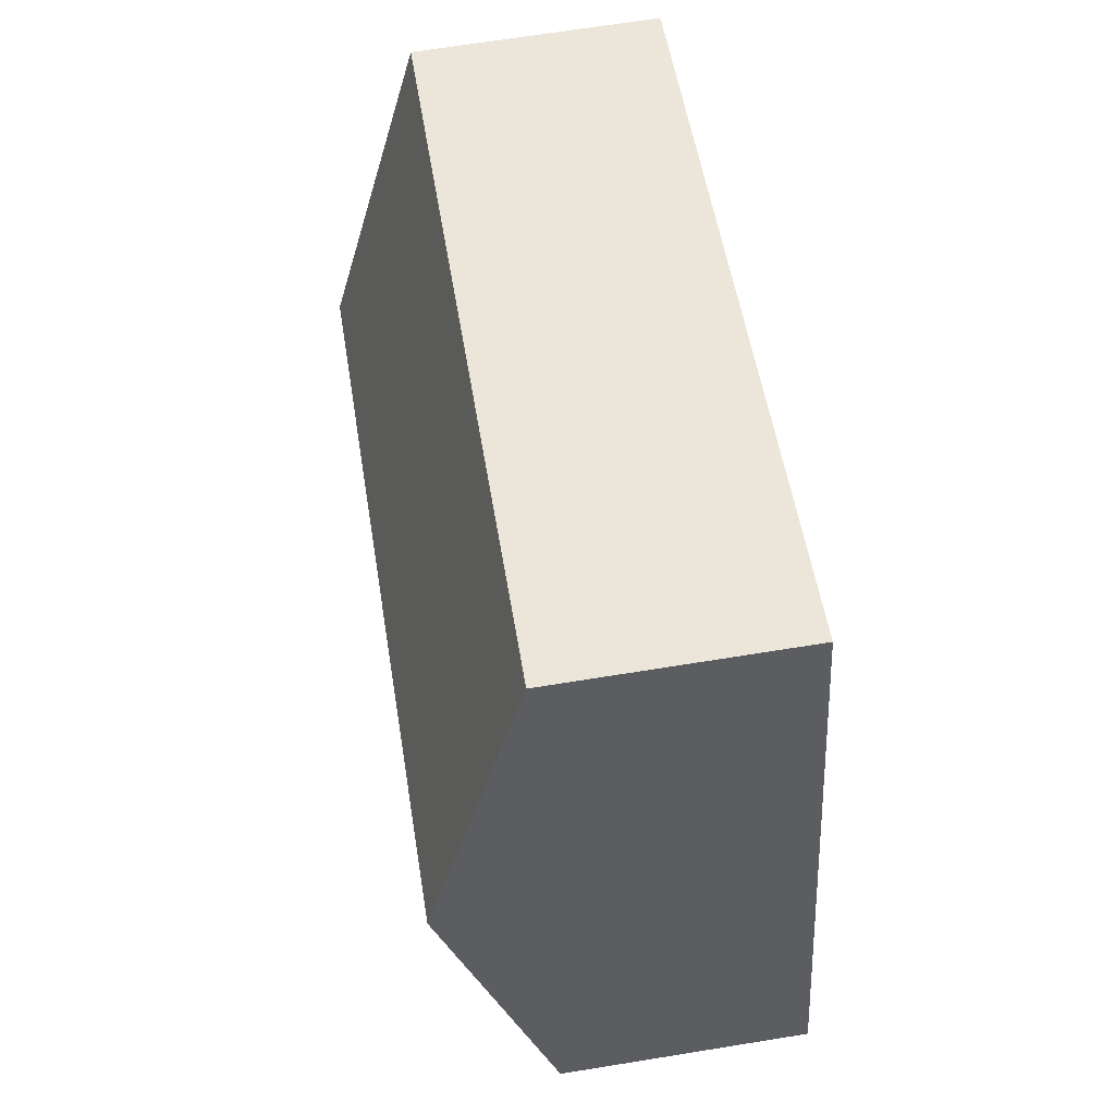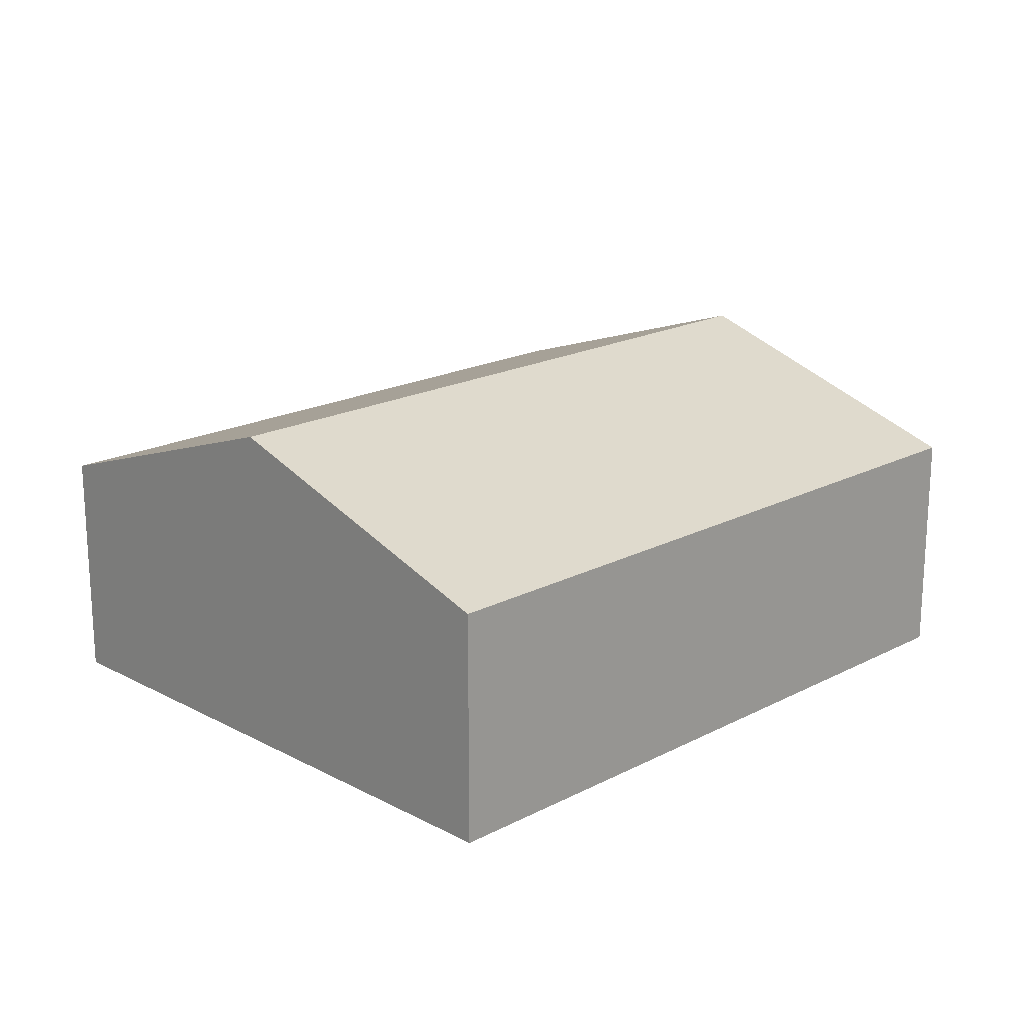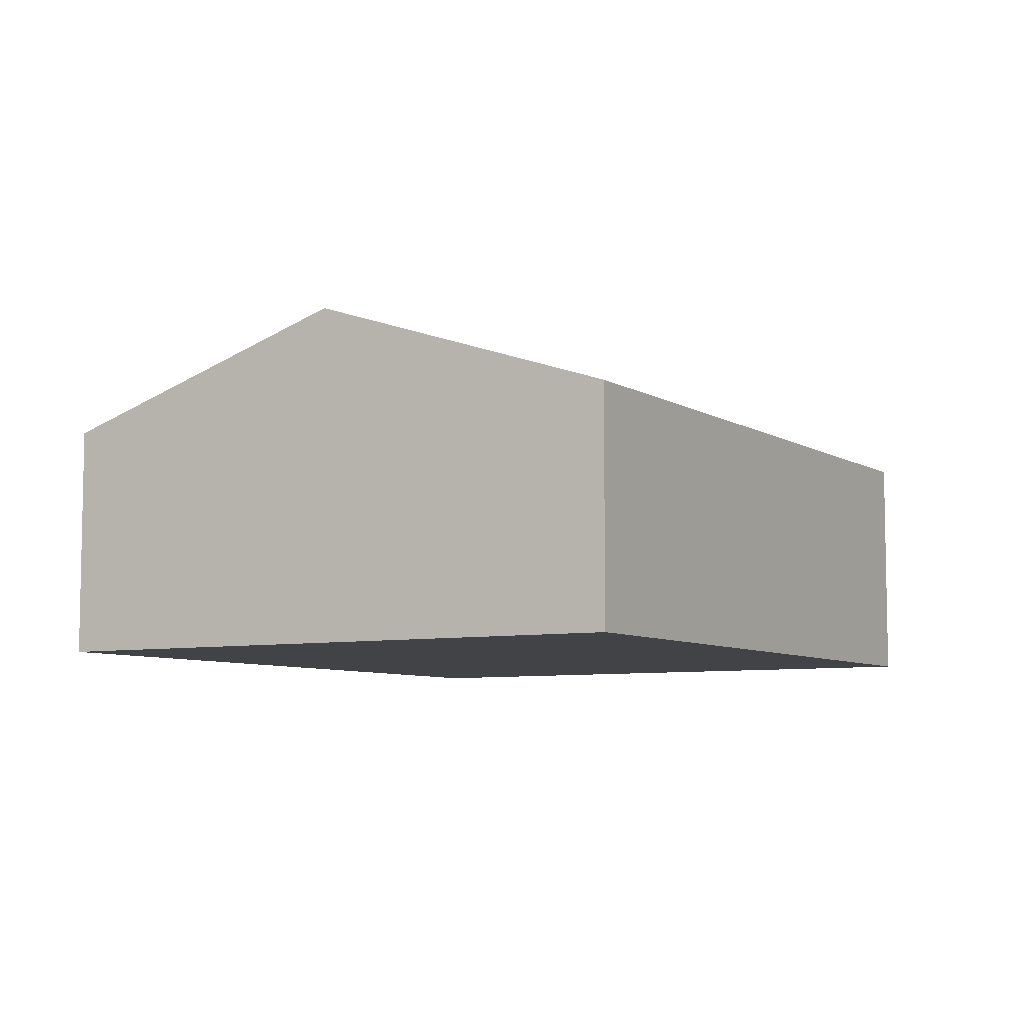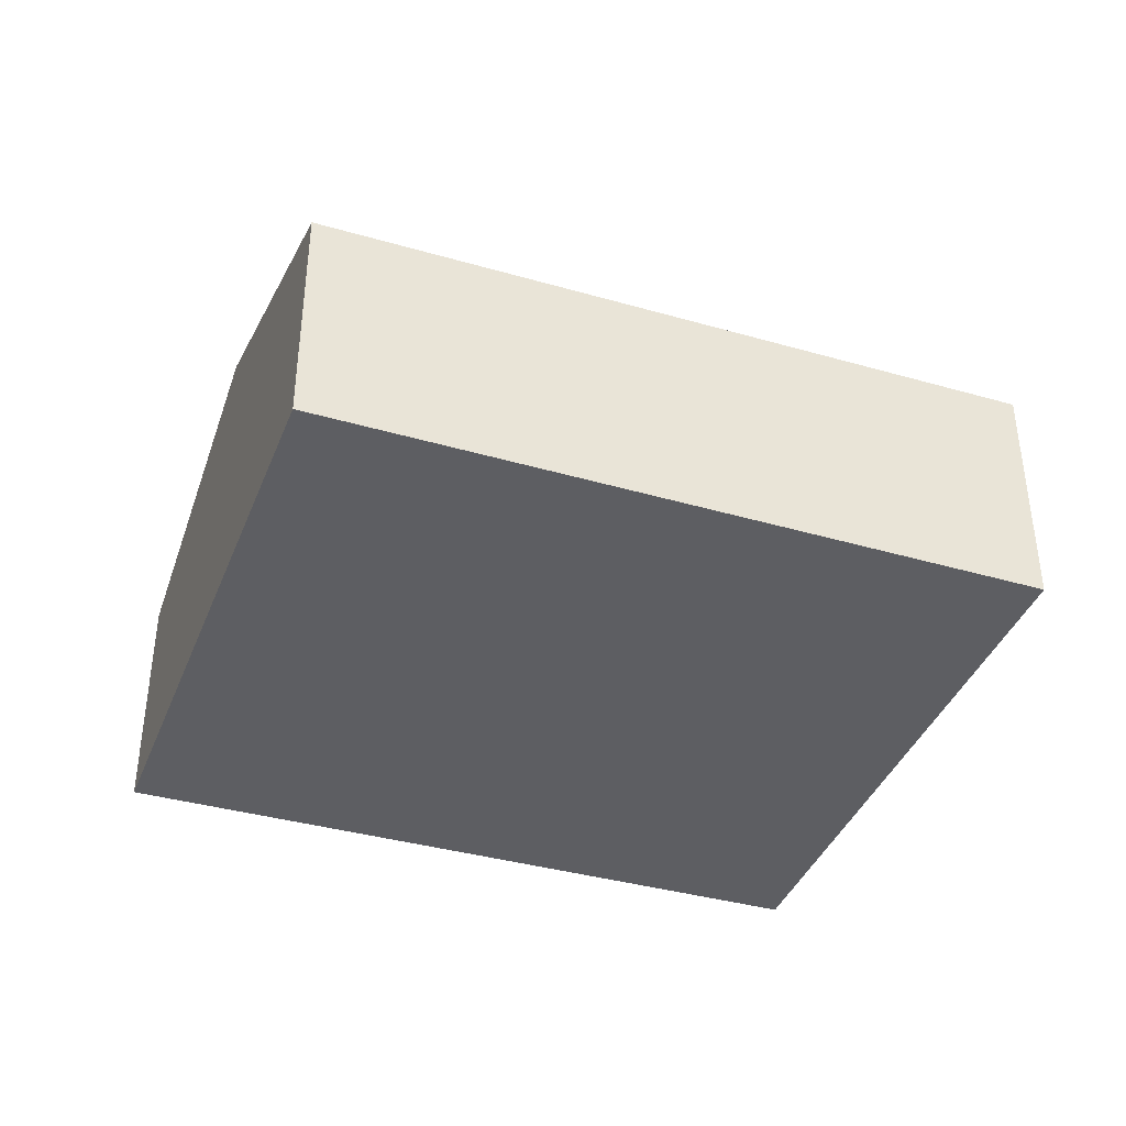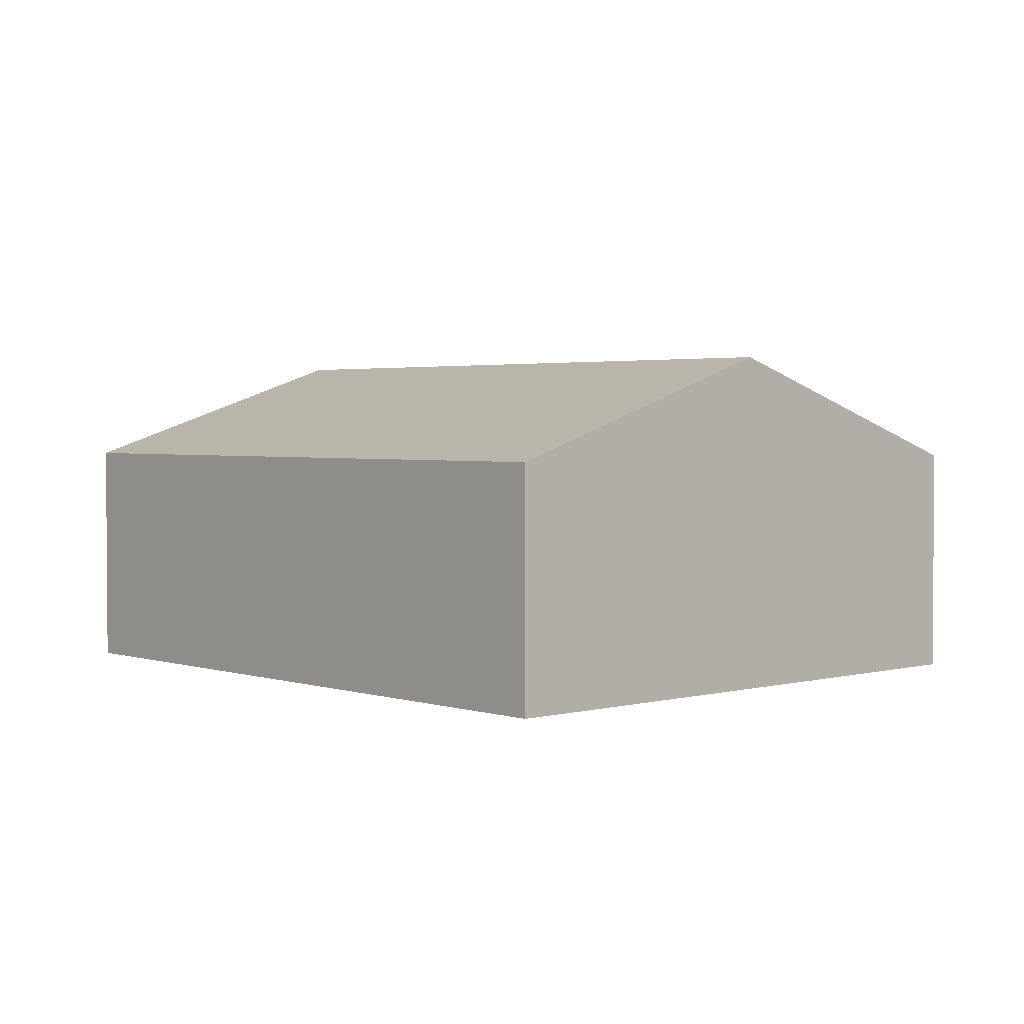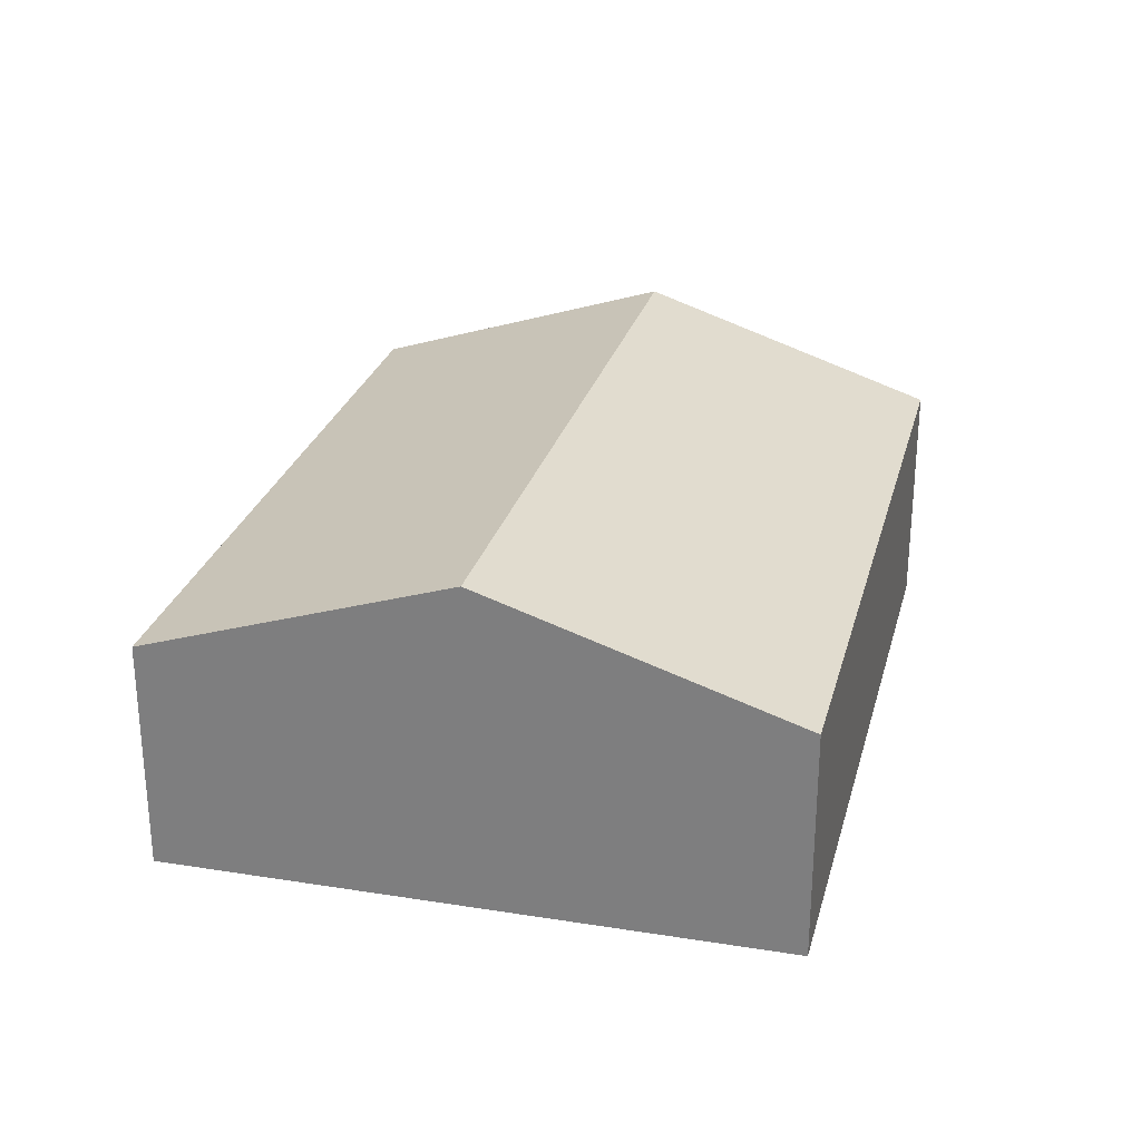
<metadata>
{"format":"obj","ext":"obj","renderer":"f3d","projection":"perspective","resolution":1024,"background":"white","views":[{"elev":67.7,"azim":-99.2,"up":"+Z"},{"elev":19.1,"azim":-28.5,"up":"+Y"},{"elev":-7.1,"azim":137.3,"up":"+Y"},{"elev":-39.2,"azim":176.7,"up":"+Y"},{"elev":2.5,"azim":64.1,"up":"+Y"},{"elev":27.8,"azim":120.9,"up":"+Y"}]}
</metadata>
<code>
v  8.408 3.594 1.005
v  1.886 2.506 6.328
v  9.396 2.506 4.192
v  0.933 3.594 3.131
v  7.408 2.493 -2.219
v  0 2.528 1.548e-16
v  0 0 0
v  7.408 1.359e-16 -2.219
v  0.933 -1.917e-16 3.131
v  1.886 -3.875e-16 6.328
v  9.396 -2.567e-16 4.192
v  8.408 -6.154e-17 1.005
g defaultobject
f 1 2 3
f 2 1 4
f 5 4 1
f 4 5 6
f 5 7 6
f 7 5 8
f 7 4 6
f 4 7 9
f 4 9 2
f 2 9 10
f 10 3 2
f 3 10 11
f 1 8 5
f 8 1 3
f 8 3 12
f 12 3 11
f 8 9 7
f 9 8 12
f 9 12 10
f 10 12 11

</code>
